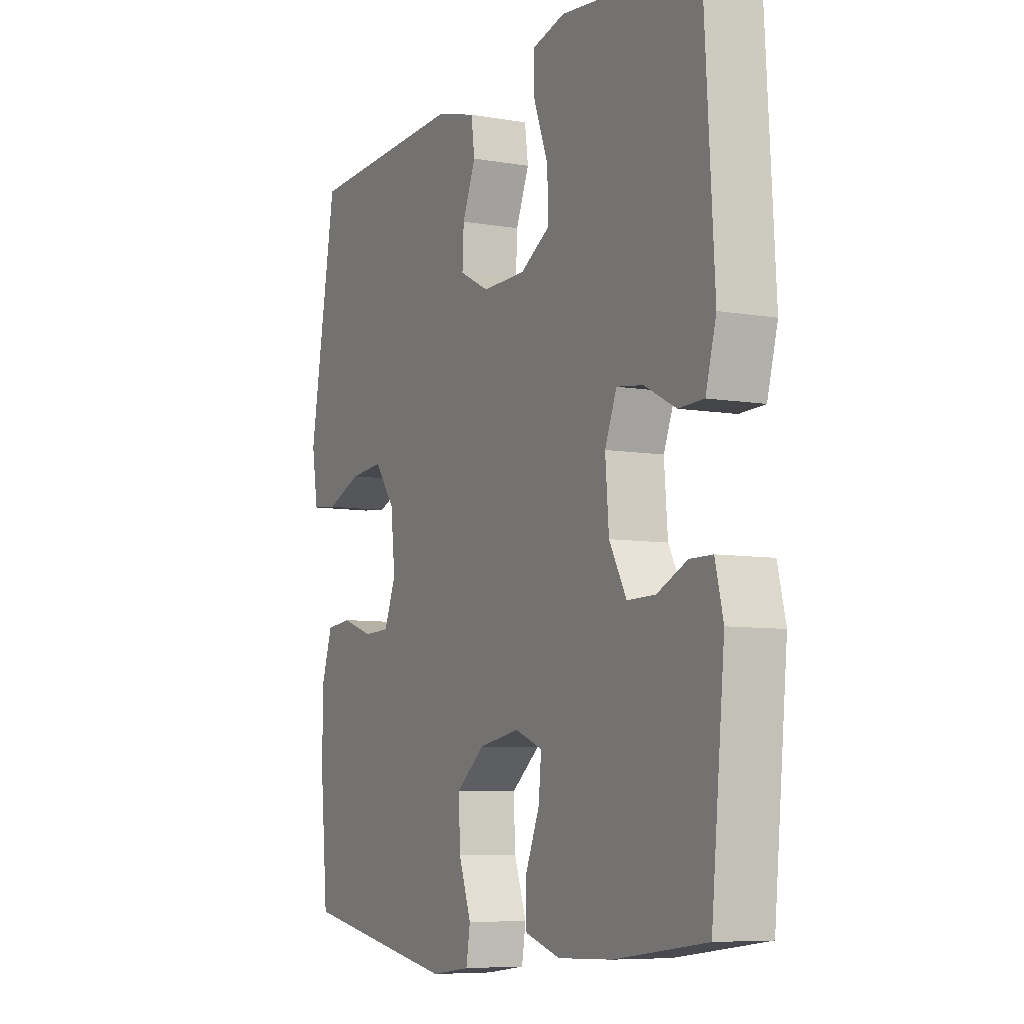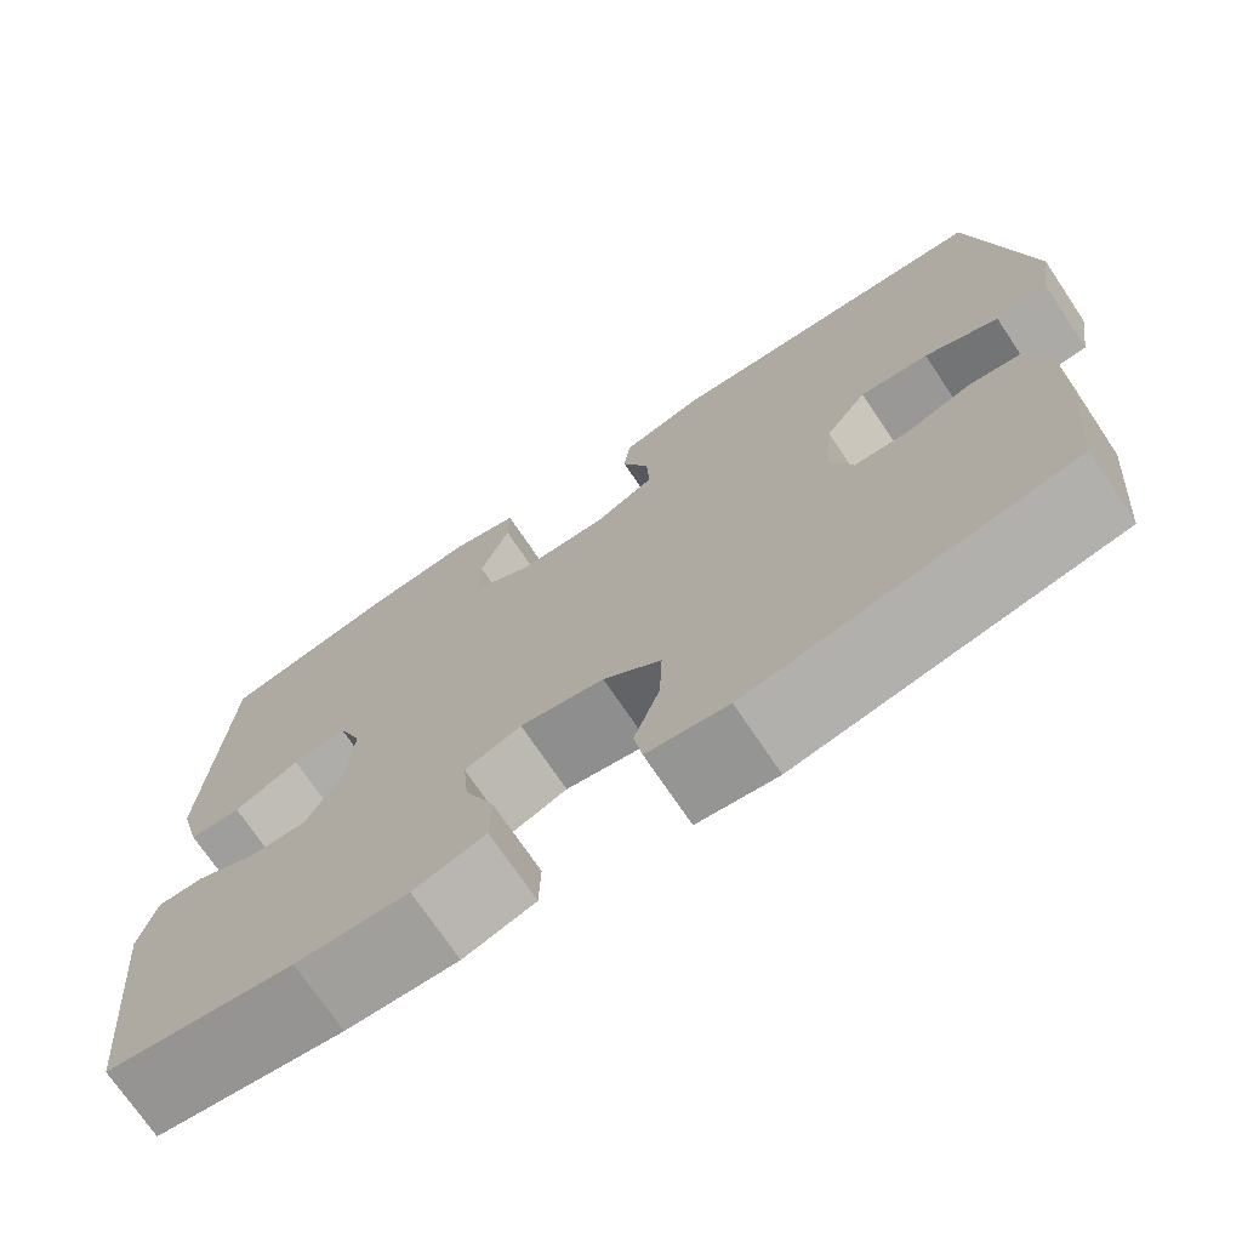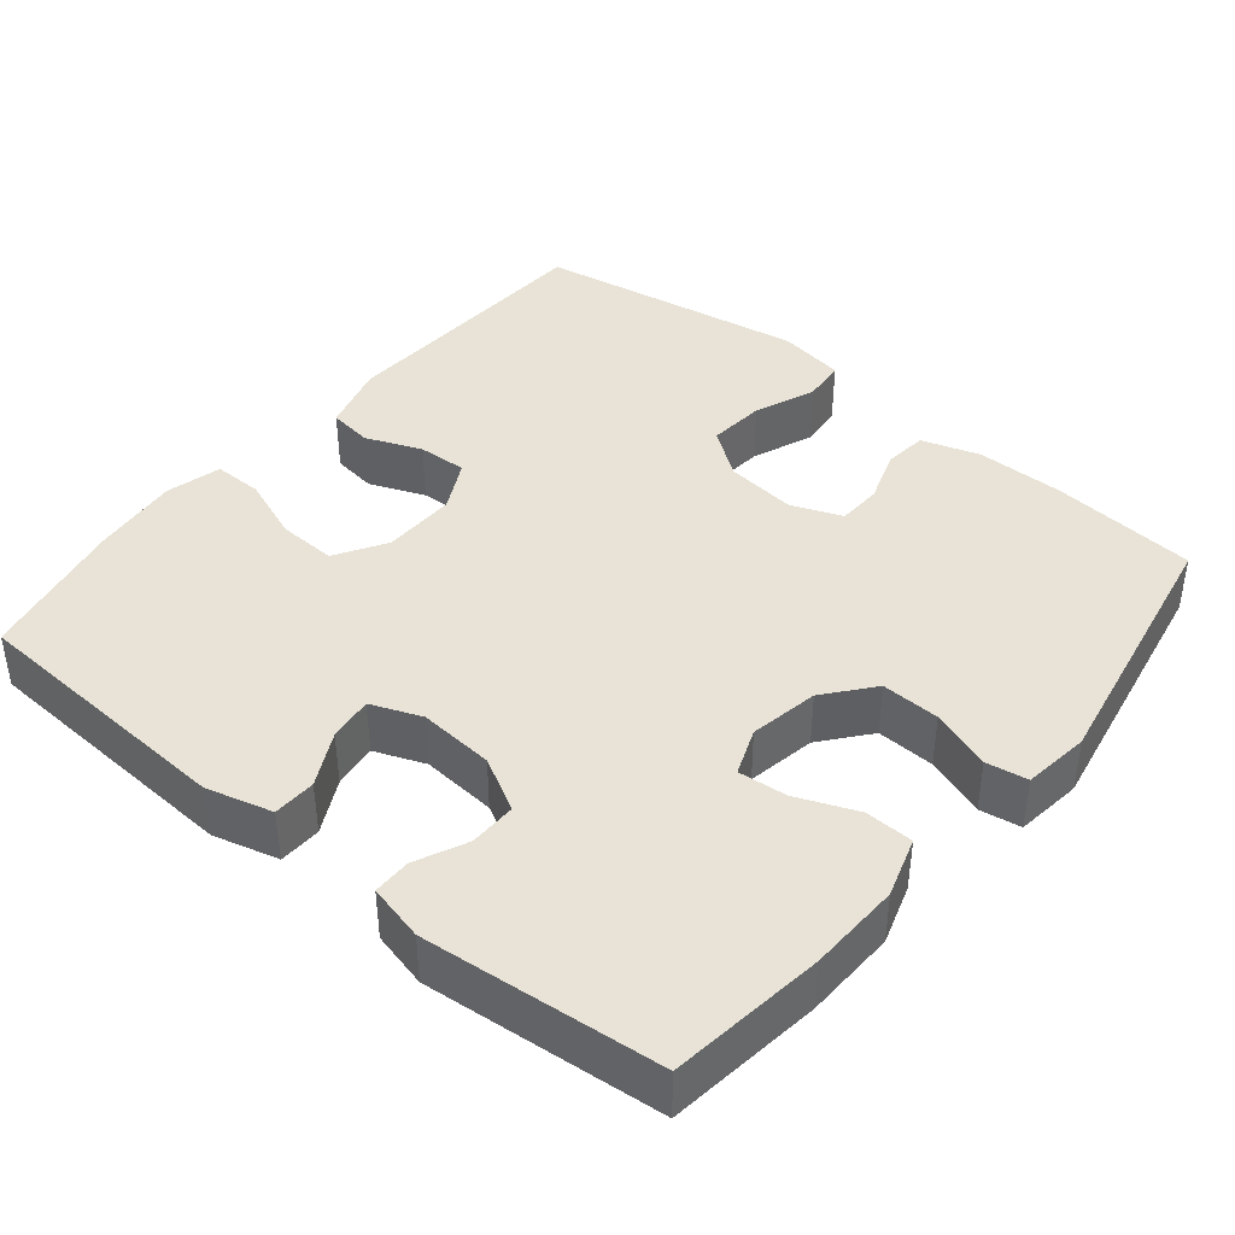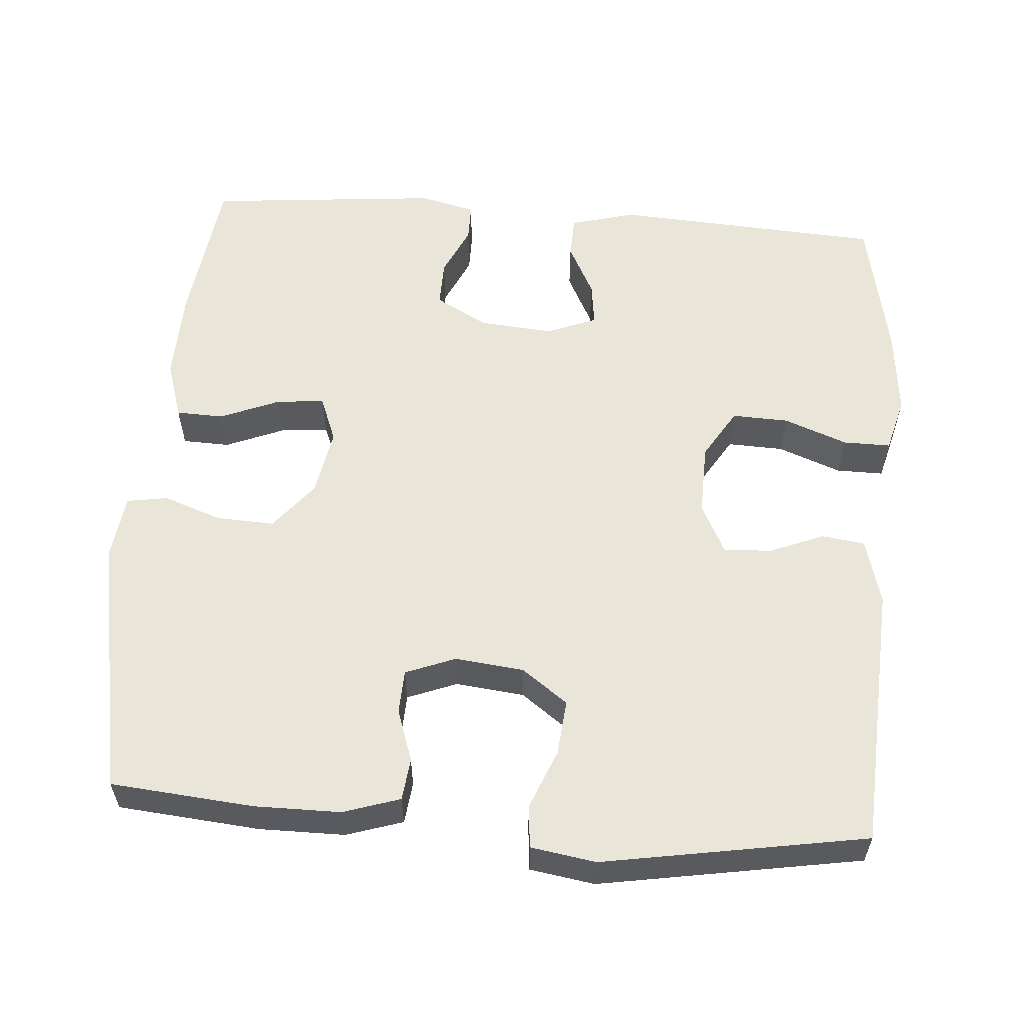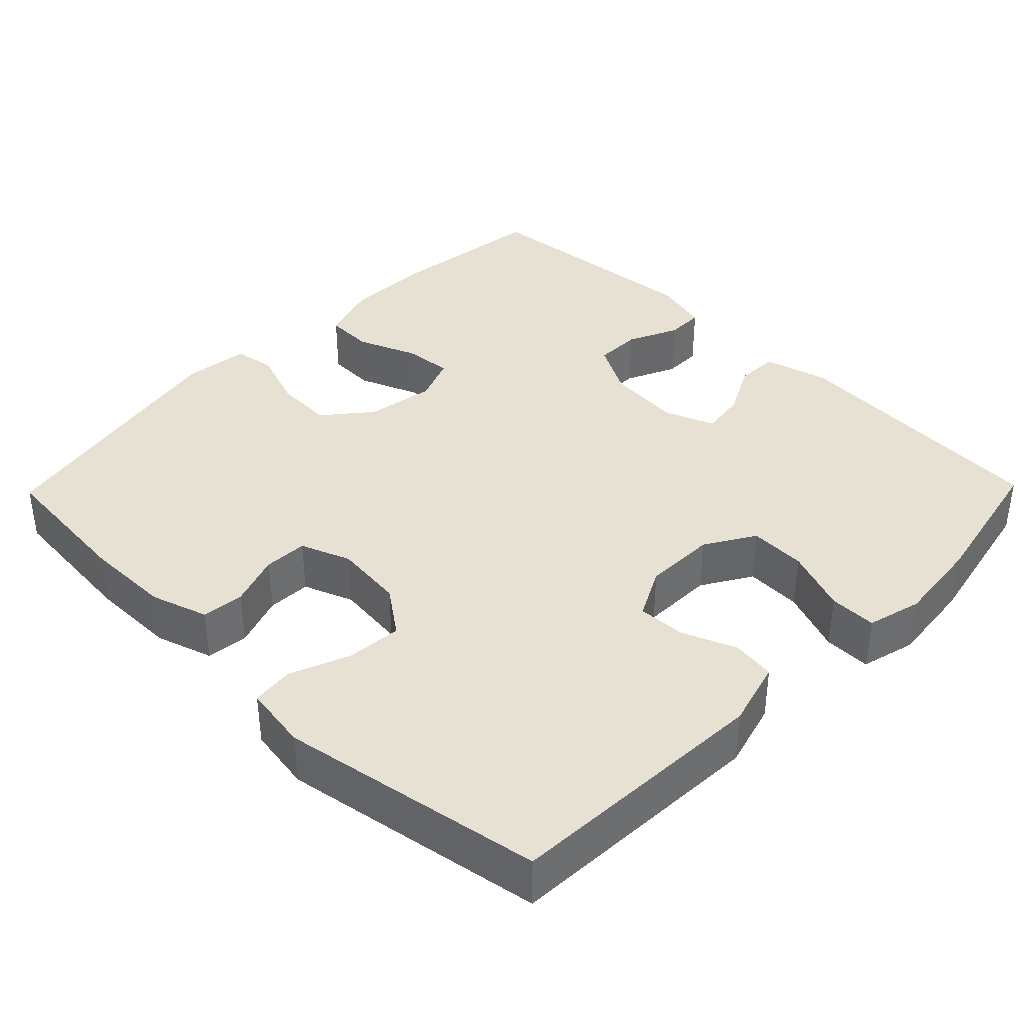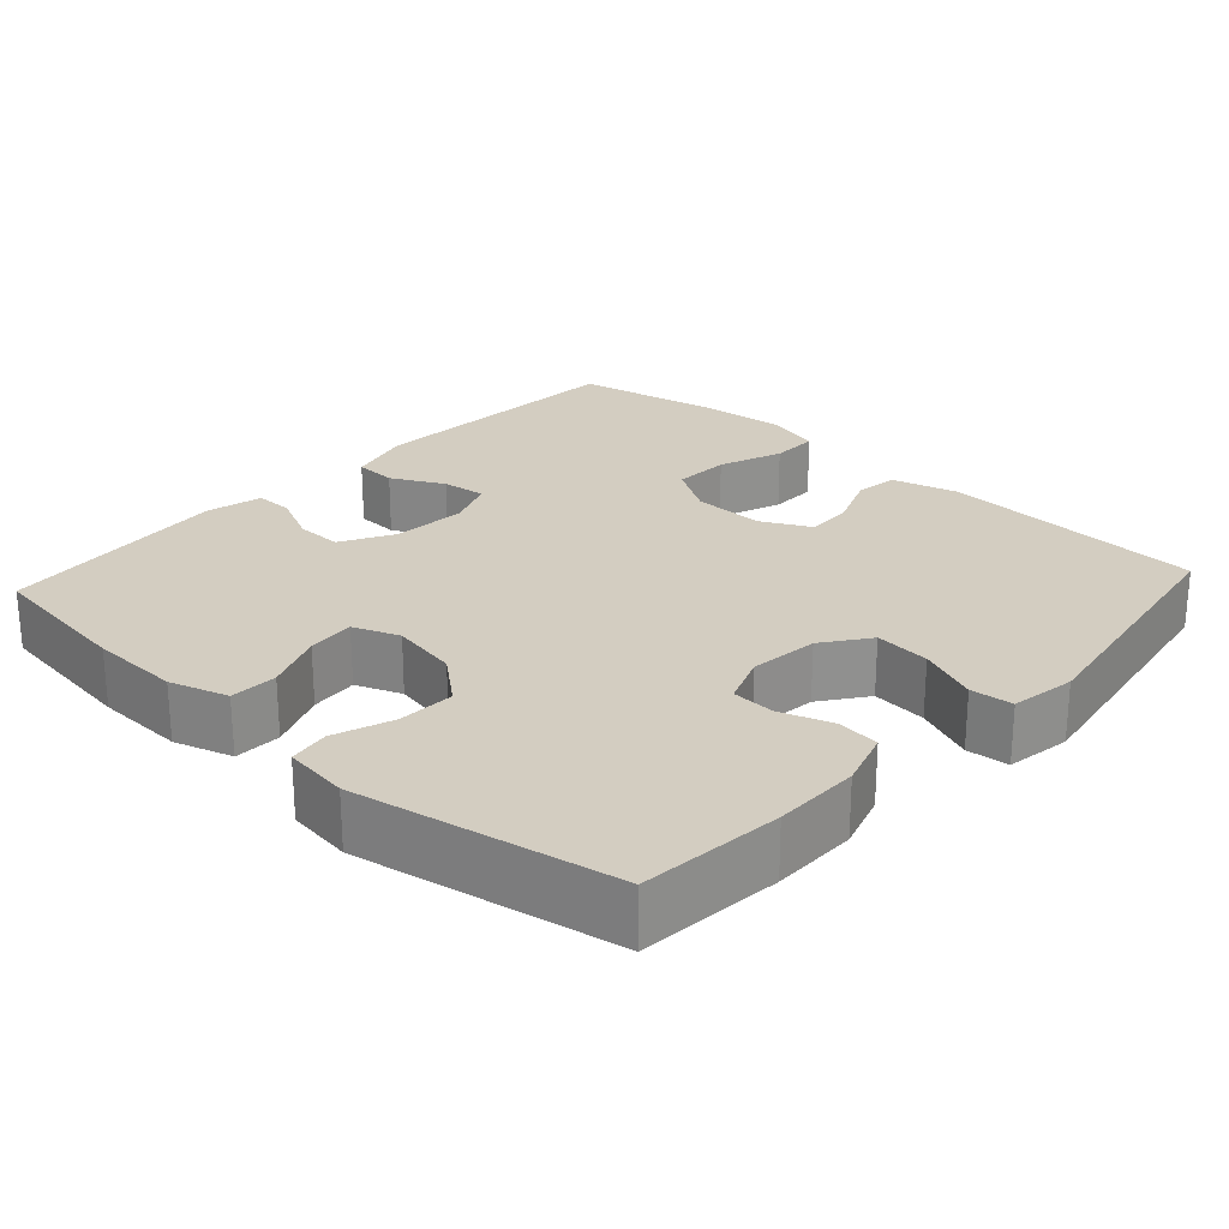
<metadata>
{"format":"obj","ext":"obj","renderer":"f3d","projection":"perspective","resolution":1024,"background":"white","views":[{"elev":-7.2,"azim":63.1,"up":"+Z"},{"elev":-72.5,"azim":-146.1,"up":"+Z"},{"elev":41.5,"azim":129.4,"up":"+Y"},{"elev":58.1,"azim":-85.6,"up":"+Y"},{"elev":38.8,"azim":-45.7,"up":"+Y"},{"elev":24.8,"azim":-137.4,"up":"+Y"}]}
</metadata>
<code>
o path6918
v 0.311 0.0375 0.5449
v 0.1953 0.0375 0.5569
v 0.122 0.0375 0.5375
v 0.1224 0.0375 0.4737
v 0.1544 0.0375 0.3879
v 0.1573 0.0375 0.3118
v 0.09022 0.0375 0.271
v -0.00666 0.0375 0.2689
v -0.07323 0.0375 0.3031
v -0.07004 0.0375 0.3675
v -0.04035 0.0375 0.4412
v -0.04813 0.0375 0.4994
v -0.1374 0.0375 0.5239
v -0.496 0.0375 0.5048
v -0.5567 0.0375 0.1489
v -0.5429 0.0375 0.06142
v -0.4857 0.0375 0.05579
v -0.4054 0.0375 0.08835
v -0.3306 0.0375 0.09545
v -0.2854 0.0375 0.03369
v -0.2754 0.0375 -0.05956
v -0.3015 0.0375 -0.1267
v -0.3604 0.0375 -0.1292
v -0.431 0.0375 -0.1051
v -0.4879 0.0375 -0.1116
v -0.5126 0.0375 -0.1882
v -0.5131 0.0375 -0.3041
v -0.496 0.0375 -0.4971
v -0.1453 0.0375 -0.5625
v -0.05729 0.0375 -0.551
v -0.04831 0.0375 -0.4961
v -0.07616 0.0375 -0.4166
v -0.07933 0.0375 -0.3392
v -0.01621 0.0375 -0.2874
v 0.07517 0.0375 -0.2706
v 0.1369 0.0375 -0.2947
v 0.1308 0.0375 -0.3594
v 0.09823 0.0375 -0.4394
v 0.1002 0.0375 -0.5034
v 0.1788 0.0375 -0.5282
v 0.3009 0.0375 -0.5242
v 0.5057 0.0375 -0.4971
v 0.5358 0.0375 -0.1824
v 0.5177 0.0375 -0.1078
v 0.4671 0.0375 -0.1078
v 0.3996 0.0375 -0.1392
v 0.3371 0.0375 -0.1402
v 0.2986 0.0375 -0.06974
v 0.2907 0.0375 0.03024
v 0.317 0.0375 0.09694
v 0.3761 0.0375 0.08926
v 0.4471 0.0375 0.05285
v 0.5038 0.0375 0.05505
v 0.5271 0.0375 0.1423
v 0.5057 0.0375 0.5048
v 0.311 -0.0375 0.5449
v 0.1953 -0.0375 0.5569
v 0.122 -0.0375 0.5375
v 0.1224 -0.0375 0.4737
v 0.1544 -0.0375 0.3879
v 0.1573 -0.0375 0.3118
v 0.09022 -0.0375 0.271
v -0.00666 -0.0375 0.2689
v -0.07323 -0.0375 0.3031
v -0.07004 -0.0375 0.3675
v -0.04035 -0.0375 0.4412
v -0.04813 -0.0375 0.4994
v -0.1374 -0.0375 0.5239
v -0.496 -0.0375 0.5048
v -0.5567 -0.0375 0.1489
v -0.5429 -0.0375 0.06142
v -0.4857 -0.0375 0.05579
v -0.4054 -0.0375 0.08835
v -0.3306 -0.0375 0.09545
v -0.2854 -0.0375 0.03369
v -0.2754 -0.0375 -0.05956
v -0.3015 -0.0375 -0.1267
v -0.3604 -0.0375 -0.1292
v -0.431 -0.0375 -0.1051
v -0.4879 -0.0375 -0.1116
v -0.5126 -0.0375 -0.1882
v -0.5131 -0.0375 -0.3041
v -0.496 -0.0375 -0.4971
v -0.1453 -0.0375 -0.5625
v -0.05729 -0.0375 -0.551
v -0.04831 -0.0375 -0.4961
v -0.07616 -0.0375 -0.4166
v -0.07933 -0.0375 -0.3392
v -0.01621 -0.0375 -0.2874
v 0.07517 -0.0375 -0.2706
v 0.1369 -0.0375 -0.2947
v 0.1308 -0.0375 -0.3594
v 0.09823 -0.0375 -0.4394
v 0.1002 -0.0375 -0.5034
v 0.1788 -0.0375 -0.5282
v 0.3009 -0.0375 -0.5242
v 0.5057 -0.0375 -0.4971
v 0.5358 -0.0375 -0.1824
v 0.5177 -0.0375 -0.1078
v 0.4671 -0.0375 -0.1078
v 0.3996 -0.0375 -0.1392
v 0.3371 -0.0375 -0.1402
v 0.2986 -0.0375 -0.06974
v 0.2907 -0.0375 0.03024
v 0.317 -0.0375 0.09694
v 0.3761 -0.0375 0.08926
v 0.4471 -0.0375 0.05285
v 0.5038 -0.0375 0.05505
v 0.5271 -0.0375 0.1423
v 0.5057 -0.0375 0.5048
v 0.5358 0.0375 -0.1824
v 0.5177 0.0375 -0.1078
v 0.5177 0.0375 -0.1078
v 0.5038 0.0375 0.05505
v 0.5038 0.0375 0.05505
v 0.5271 0.0375 0.1423
v 0.4671 0.0375 -0.1078
v 0.5057 0.0375 -0.4971
v 0.5057 0.0375 -0.4971
v 0.5057 0.0375 0.5048
v 0.5057 0.0375 0.5048
v 0.4471 0.0375 0.05285
v 0.3996 0.0375 -0.1392
v 0.3761 0.0375 0.08926
v 0.311 0.0375 0.5449
v 0.3009 0.0375 -0.5242
v 0.3371 0.0375 -0.1402
v 0.3371 0.0375 -0.1402
v 0.317 0.0375 0.09694
v 0.317 0.0375 0.09694
v 0.2986 0.0375 -0.06974
v 0.2907 0.0375 0.03024
v 0.1953 0.0375 0.5569
v 0.1788 0.0375 -0.5282
v 0.1544 0.0375 0.3879
v 0.1573 0.0375 0.3118
v 0.1573 0.0375 0.3118
v 0.122 0.0375 0.5375
v 0.122 0.0375 0.5375
v 0.1002 0.0375 -0.5034
v 0.1002 0.0375 -0.5034
v 0.1369 0.0375 -0.2947
v 0.1369 0.0375 -0.2947
v 0.1308 0.0375 -0.3594
v 0.09022 0.0375 0.271
v 0.1224 0.0375 0.4737
v 0.07517 0.0375 -0.2706
v 0.09823 0.0375 -0.4394
v -0.00666 0.0375 0.2689
v -0.01621 0.0375 -0.2874
v -0.07323 0.0375 0.3031
v -0.07323 0.0375 0.3031
v -0.07933 0.0375 -0.3392
v -0.07004 0.0375 0.3675
v -0.04035 0.0375 0.4412
v -0.04813 0.0375 0.4994
v -0.04813 0.0375 0.4994
v -0.1374 0.0375 0.5239
v -0.05729 0.0375 -0.551
v -0.05729 0.0375 -0.551
v -0.04831 0.0375 -0.4961
v -0.07616 0.0375 -0.4166
v -0.1453 0.0375 -0.5625
v -0.2854 0.0375 0.03369
v -0.2754 0.0375 -0.05956
v -0.3015 0.0375 -0.1267
v -0.3015 0.0375 -0.1267
v -0.3306 0.0375 0.09545
v -0.3604 0.0375 -0.1292
v -0.4054 0.0375 0.08835
v -0.431 0.0375 -0.1051
v -0.496 0.0375 -0.4971
v -0.496 0.0375 -0.4971
v -0.4857 0.0375 0.05579
v -0.4879 0.0375 -0.1116
v -0.4879 0.0375 -0.1116
v -0.496 0.0375 0.5048
v -0.496 0.0375 0.5048
v -0.5429 0.0375 0.06142
v -0.5429 0.0375 0.06142
v -0.5126 0.0375 -0.1882
v -0.5131 0.0375 -0.3041
v -0.5567 0.0375 0.1489
v 0.5358 -0.0375 -0.1824
v 0.5177 -0.0375 -0.1078
v 0.5177 -0.0375 -0.1078
v 0.5038 -0.0375 0.05505
v 0.5038 -0.0375 0.05505
v 0.5271 -0.0375 0.1423
v 0.4671 -0.0375 -0.1078
v 0.5057 -0.0375 -0.4971
v 0.5057 -0.0375 -0.4971
v 0.5057 -0.0375 0.5048
v 0.5057 -0.0375 0.5048
v 0.4471 -0.0375 0.05285
v 0.3996 -0.0375 -0.1392
v 0.3761 -0.0375 0.08926
v 0.311 -0.0375 0.5449
v 0.3009 -0.0375 -0.5242
v 0.3371 -0.0375 -0.1402
v 0.3371 -0.0375 -0.1402
v 0.317 -0.0375 0.09694
v 0.317 -0.0375 0.09694
v 0.2986 -0.0375 -0.06974
v 0.2907 -0.0375 0.03024
v 0.1953 -0.0375 0.5569
v 0.1788 -0.0375 -0.5282
v 0.1544 -0.0375 0.3879
v 0.1573 -0.0375 0.3118
v 0.1573 -0.0375 0.3118
v 0.122 -0.0375 0.5375
v 0.122 -0.0375 0.5375
v 0.1002 -0.0375 -0.5034
v 0.1002 -0.0375 -0.5034
v 0.1369 -0.0375 -0.2947
v 0.1369 -0.0375 -0.2947
v 0.1308 -0.0375 -0.3594
v 0.09022 -0.0375 0.271
v 0.1224 -0.0375 0.4737
v 0.07517 -0.0375 -0.2706
v 0.09823 -0.0375 -0.4394
v -0.00666 -0.0375 0.2689
v -0.01621 -0.0375 -0.2874
v -0.07323 -0.0375 0.3031
v -0.07323 -0.0375 0.3031
v -0.07933 -0.0375 -0.3392
v -0.07004 -0.0375 0.3675
v -0.04035 -0.0375 0.4412
v -0.04813 -0.0375 0.4994
v -0.04813 -0.0375 0.4994
v -0.1374 -0.0375 0.5239
v -0.05729 -0.0375 -0.551
v -0.05729 -0.0375 -0.551
v -0.04831 -0.0375 -0.4961
v -0.07616 -0.0375 -0.4166
v -0.1453 -0.0375 -0.5625
v -0.2854 -0.0375 0.03369
v -0.2754 -0.0375 -0.05956
v -0.3015 -0.0375 -0.1267
v -0.3015 -0.0375 -0.1267
v -0.3306 -0.0375 0.09545
v -0.3604 -0.0375 -0.1292
v -0.4054 -0.0375 0.08835
v -0.431 -0.0375 -0.1051
v -0.496 -0.0375 -0.4971
v -0.496 -0.0375 -0.4971
v -0.4857 -0.0375 0.05579
v -0.4879 -0.0375 -0.1116
v -0.4879 -0.0375 -0.1116
v -0.496 -0.0375 0.5048
v -0.496 -0.0375 0.5048
v -0.5429 -0.0375 0.06142
v -0.5429 -0.0375 0.06142
v -0.5126 -0.0375 -0.1882
v -0.5131 -0.0375 -0.3041
v -0.5567 -0.0375 0.1489
f 198 209 193
f 208 206 219
f 237 224 241
f 239 255 226
f 243 256 247
f 238 239 223
f 248 254 244
f 217 221 207
f 219 206 211
f 234 236 232
f 207 221 213
f 205 220 204
f 255 245 226
f 236 235 245
f 231 250 227
f 220 238 223
f 220 215 204
f 247 256 252
f 189 195 187
f 227 250 224
f 199 215 217
f 226 245 235
f 218 222 205
f 256 243 250
f 223 239 226
f 244 254 242
f 255 242 254
f 208 209 198
f 250 241 224
f 193 209 189
f 222 220 205
f 197 209 202
f 204 215 200
f 229 231 228
f 184 196 191
f 222 237 238
f 209 218 202
f 243 241 250
f 222 238 220
f 196 184 190
f 190 184 185
f 189 209 197
f 202 218 205
f 224 237 222
f 200 215 199
f 228 231 227
f 200 199 196
f 235 236 234
f 189 197 195
f 191 196 199
f 242 255 239
f 206 208 198
f 199 217 207
f 43 113 186 98
f 115 54 109 188
f 44 45 100 99
f 119 43 98 192
f 54 121 194 109
f 52 53 108 107
f 45 46 101 100
f 51 52 107 106
f 55 1 56 110
f 41 42 97 96
f 46 128 201 101
f 130 51 106 203
f 47 48 103 102
f 49 50 105 104
f 1 2 57 56
f 40 41 96 95
f 48 49 104 103
f 5 137 210 60
f 2 139 212 57
f 141 40 95 214
f 143 37 92 216
f 6 7 62 61
f 4 5 60 59
f 3 4 59 58
f 35 36 91 90
f 38 39 94 93
f 37 38 93 92
f 7 8 63 62
f 34 35 90 89
f 8 152 225 63
f 33 34 89 88
f 10 11 66 65
f 11 157 230 66
f 12 13 68 67
f 160 31 86 233
f 31 32 87 86
f 29 30 85 84
f 9 10 65 64
f 32 33 88 87
f 20 21 76 75
f 21 167 240 76
f 19 20 75 74
f 22 23 78 77
f 18 19 74 73
f 23 24 79 78
f 173 29 84 246
f 17 18 73 72
f 24 176 249 79
f 13 178 251 68
f 180 17 72 253
f 25 26 81 80
f 27 28 83 82
f 26 27 82 81
f 15 16 71 70
f 14 15 70 69
f 125 120 136
f 135 146 133
f 164 168 151
f 166 153 182
f 170 174 183
f 165 150 166
f 175 171 181
f 144 134 148
f 146 138 133
f 161 159 163
f 134 140 148
f 132 131 147
f 182 153 172
f 163 172 162
f 158 154 177
f 147 150 165
f 147 131 142
f 174 179 183
f 116 114 122
f 154 151 177
f 126 144 142
f 153 162 172
f 145 132 149
f 183 177 170
f 150 153 166
f 171 169 181
f 182 181 169
f 135 125 136
f 177 151 168
f 120 116 136
f 149 132 147
f 124 129 136
f 131 127 142
f 156 155 158
f 111 118 123
f 149 165 164
f 136 129 145
f 170 177 168
f 149 147 165
f 123 117 111
f 117 112 111
f 116 124 136
f 129 132 145
f 151 149 164
f 127 126 142
f 155 154 158
f 127 123 126
f 162 161 163
f 116 122 124
f 118 126 123
f 169 166 182
f 133 125 135
f 126 134 144

</code>
